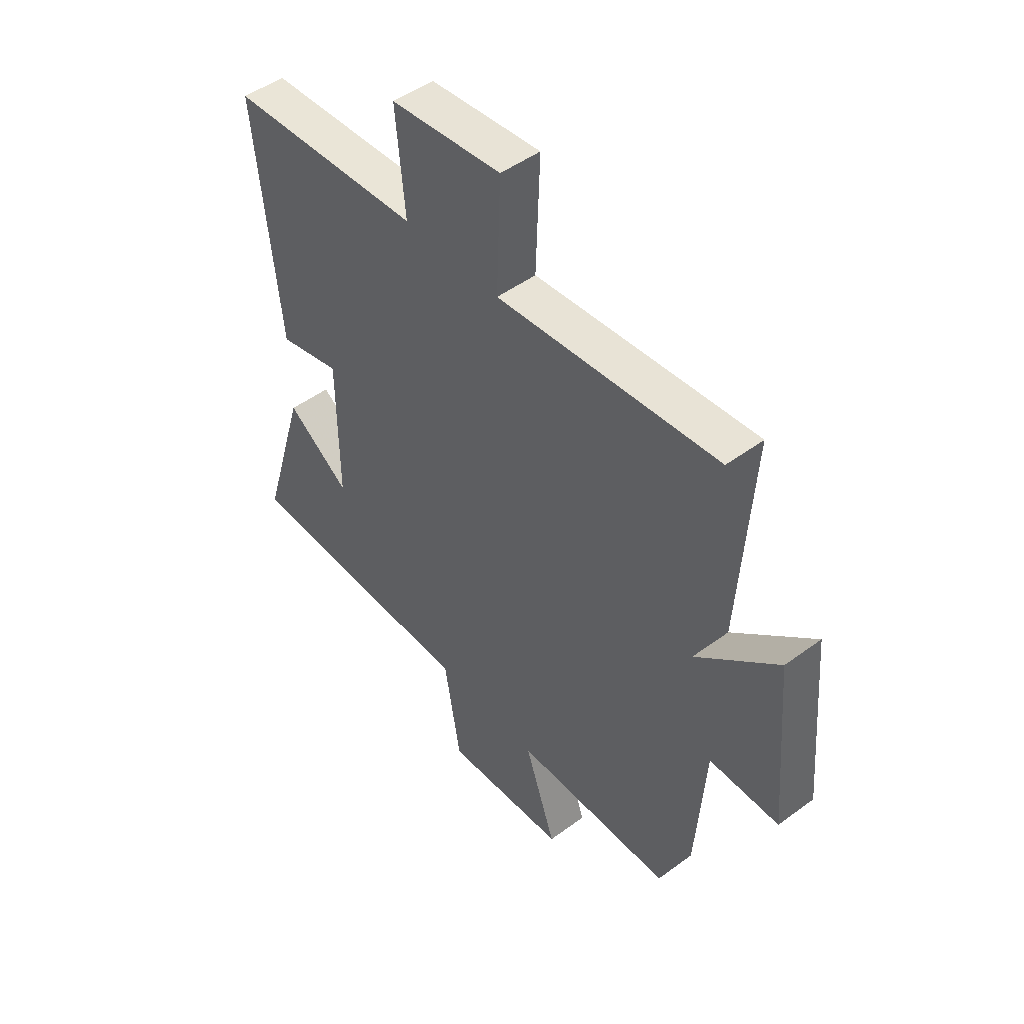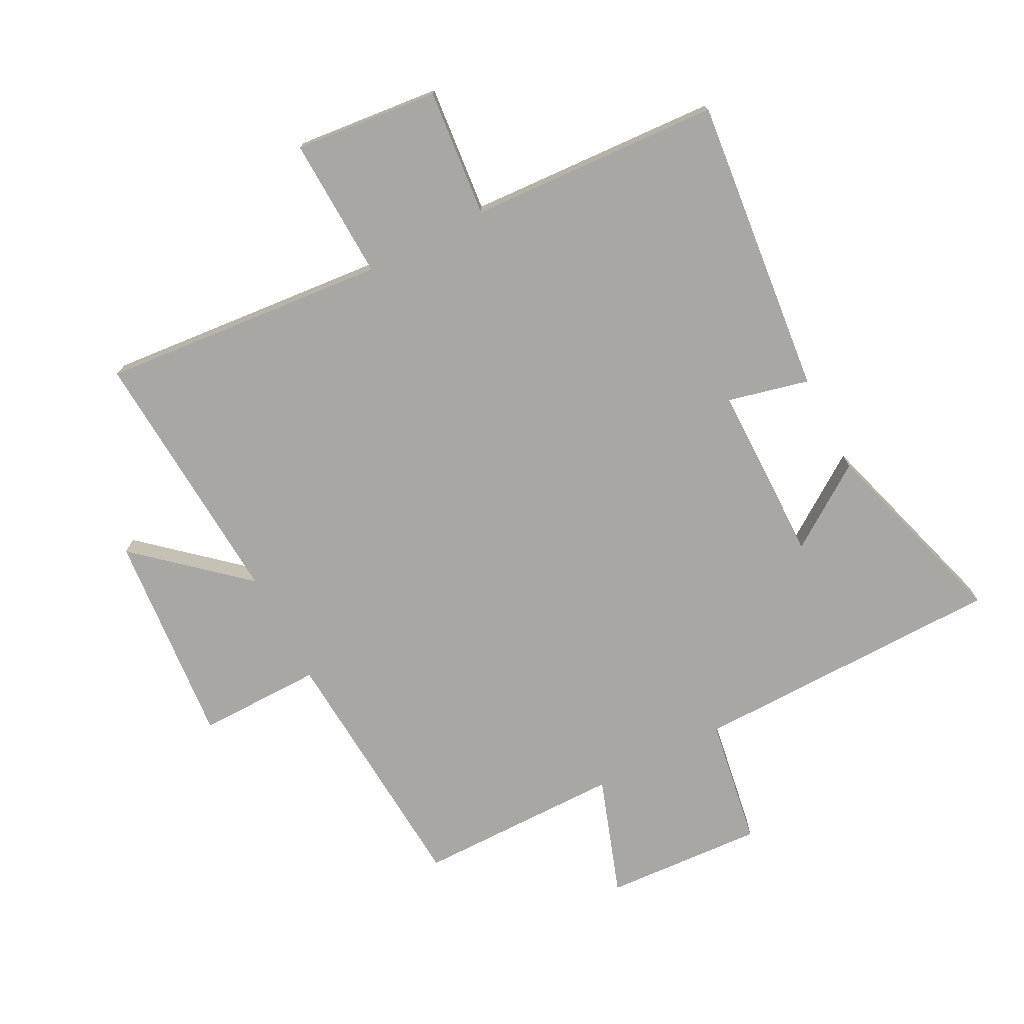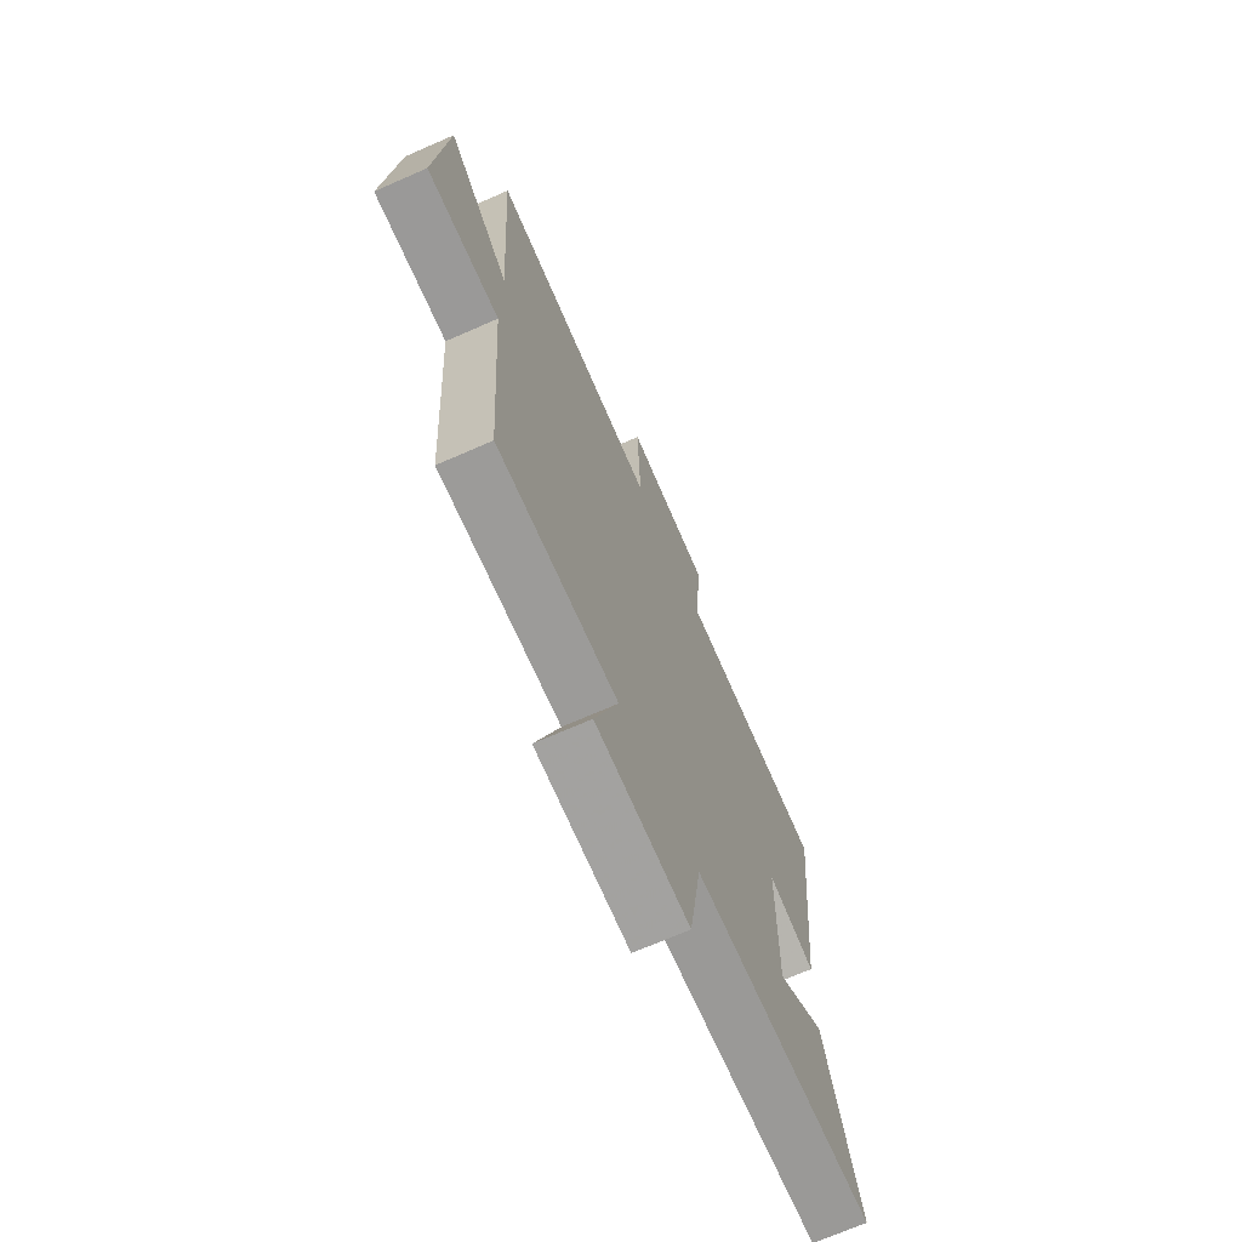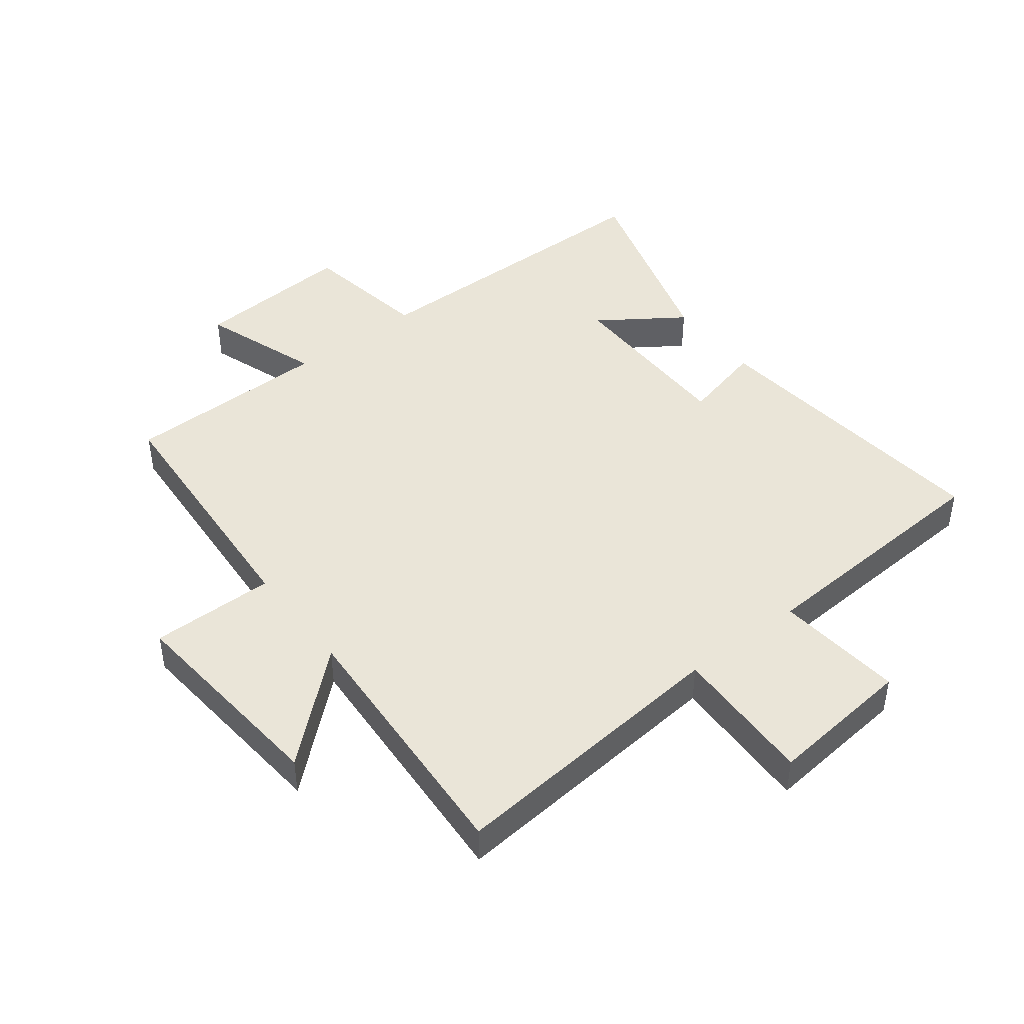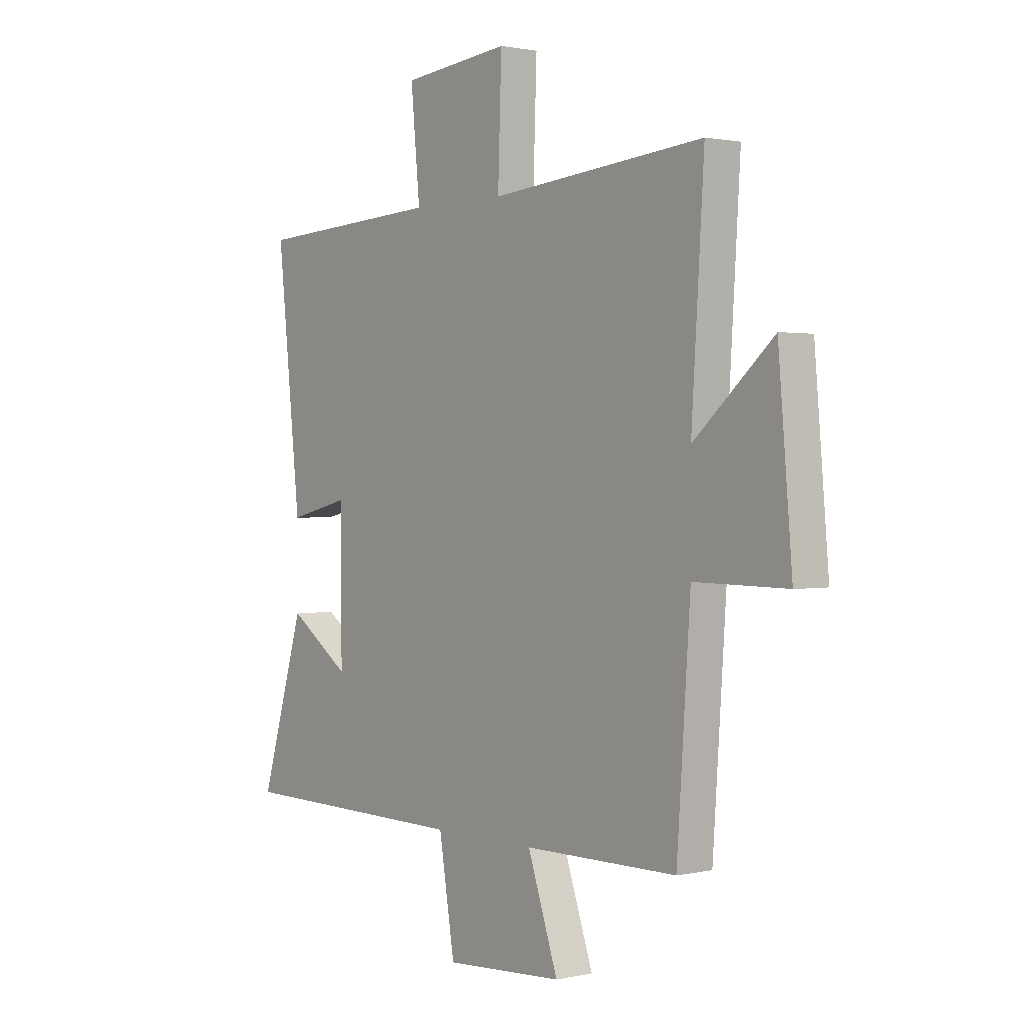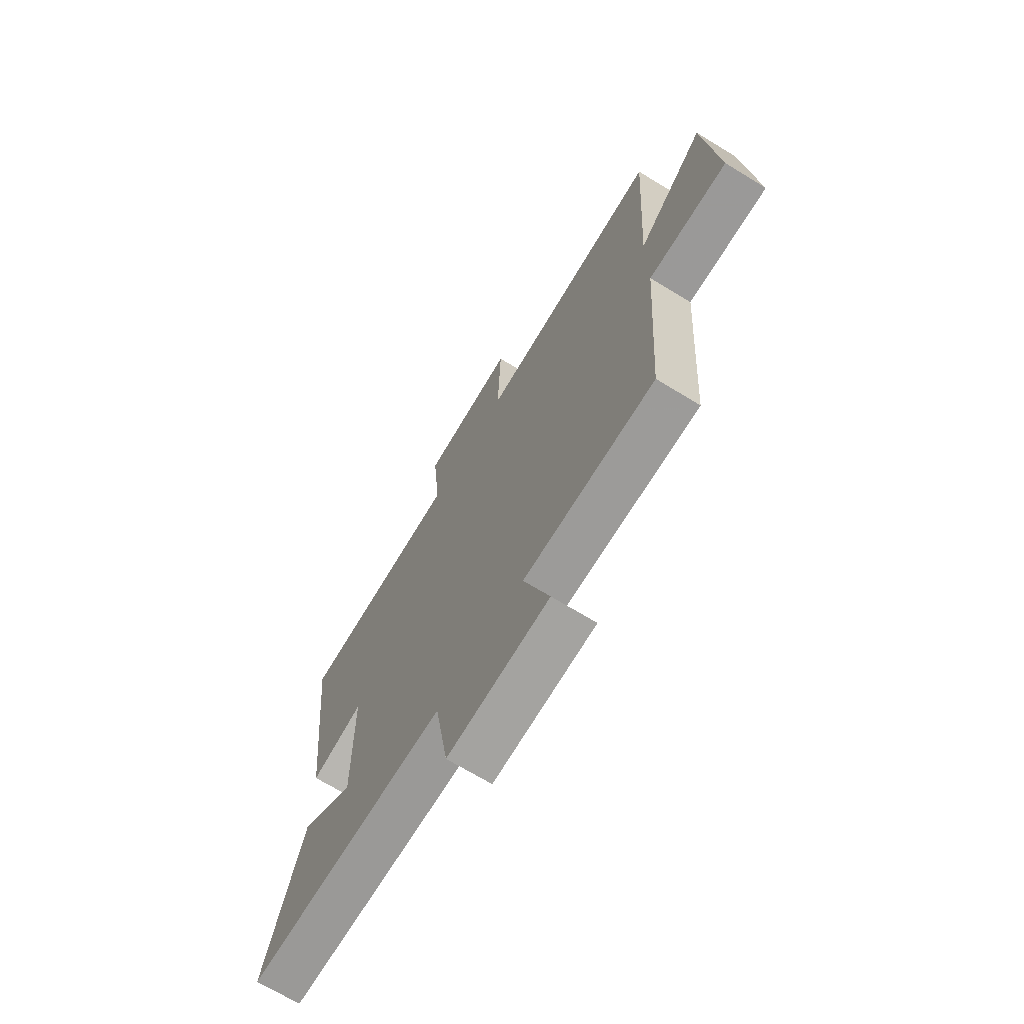
<metadata>
{"format":"obj","ext":"obj","renderer":"f3d","projection":"perspective","resolution":1024,"background":"white","views":[{"elev":48.5,"azim":-129.5,"up":"+Z"},{"elev":-74.4,"azim":27.5,"up":"+Y"},{"elev":-69.6,"azim":-66.2,"up":"+Z"},{"elev":44.8,"azim":-37.8,"up":"+Y"},{"elev":1.2,"azim":-128.6,"up":"+Z"},{"elev":-69.6,"azim":-121.4,"up":"+Z"}]}
</metadata>
<code>
v -0.527 0.07 0.542
v -0.062 0.07 0.5
v -0.07 0.07 0.731
v 0.164 0.07 0.707
v 0.144 0.07 0.5
v 0.551 0.07 0.477
v 0.5 0.07 -0.007
v 0.368 0.07 0.025
v 0.366 0.07 -0.265
v 0.5 0.07 -0.173
v 0.596 0.07 -0.494
v 0.088 0.07 -0.5
v 0.054 0.07 -0.708
v -0.204 0.07 -0.692
v -0.138 0.07 -0.5
v -0.471 0.07 -0.498
v -0.5 0.07 -0.079
v -0.701 0.07 -0.081
v -0.671 0.07 0.265
v -0.5 0.07 0.115
v -0.527 0 0.542
v -0.062 0 0.5
v -0.07 0 0.731
v 0.164 0 0.707
v 0.144 0 0.5
v 0.551 0 0.477
v 0.5 0 -0.007
v 0.368 0 0.025
v 0.366 0 -0.265
v 0.5 0 -0.173
v 0.596 0 -0.494
v 0.088 0 -0.5
v 0.054 0 -0.708
v -0.204 0 -0.692
v -0.138 0 -0.5
v -0.471 0 -0.498
v -0.5 0 -0.079
v -0.701 0 -0.081
v -0.671 0 0.265
v -0.5 0 0.115
f 17 18 19 20
f 15 16 17 20
f 15 20 1 2
f 12 13 14 15
f 12 15 2
f 9 10 11 12
f 8 9 12 2
f 5 6 7 8
f 5 8 2 3
f 3 4 5
f 40 39 38 37
f 40 37 36 35
f 22 21 40 35
f 35 34 33 32
f 22 35 32
f 32 31 30 29
f 22 32 29 28
f 28 27 26 25
f 23 22 28 25
f 25 24 23
f 1 21 22 2
f 2 22 23 3
f 3 23 24 4
f 4 24 25 5
f 5 25 26 6
f 6 26 27 7
f 7 27 28 8
f 8 28 29 9
f 9 29 30 10
f 10 30 31 11
f 11 31 32 12
f 12 32 33 13
f 13 33 34 14
f 14 34 35 15
f 15 35 36 16
f 16 36 37 17
f 17 37 38 18
f 18 38 39 19
f 19 39 40 20
f 20 40 21 1

</code>
